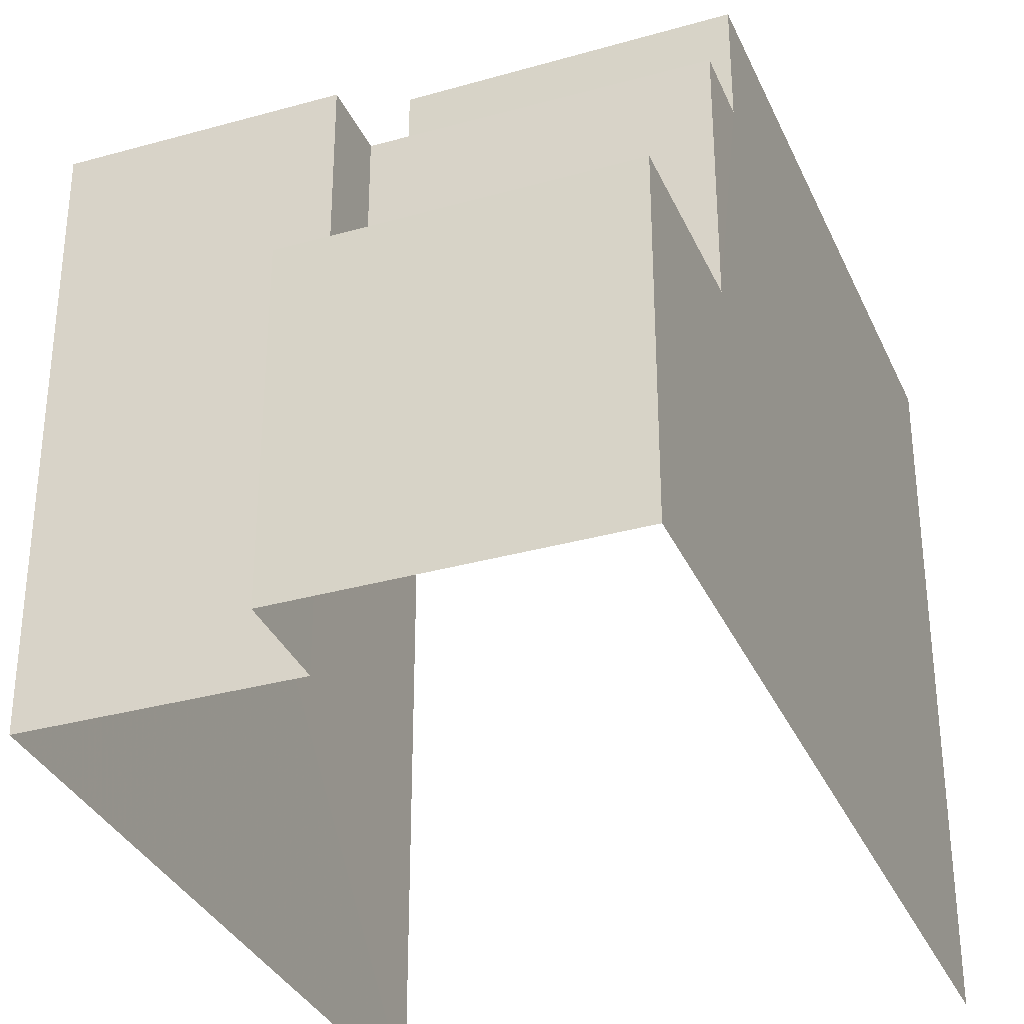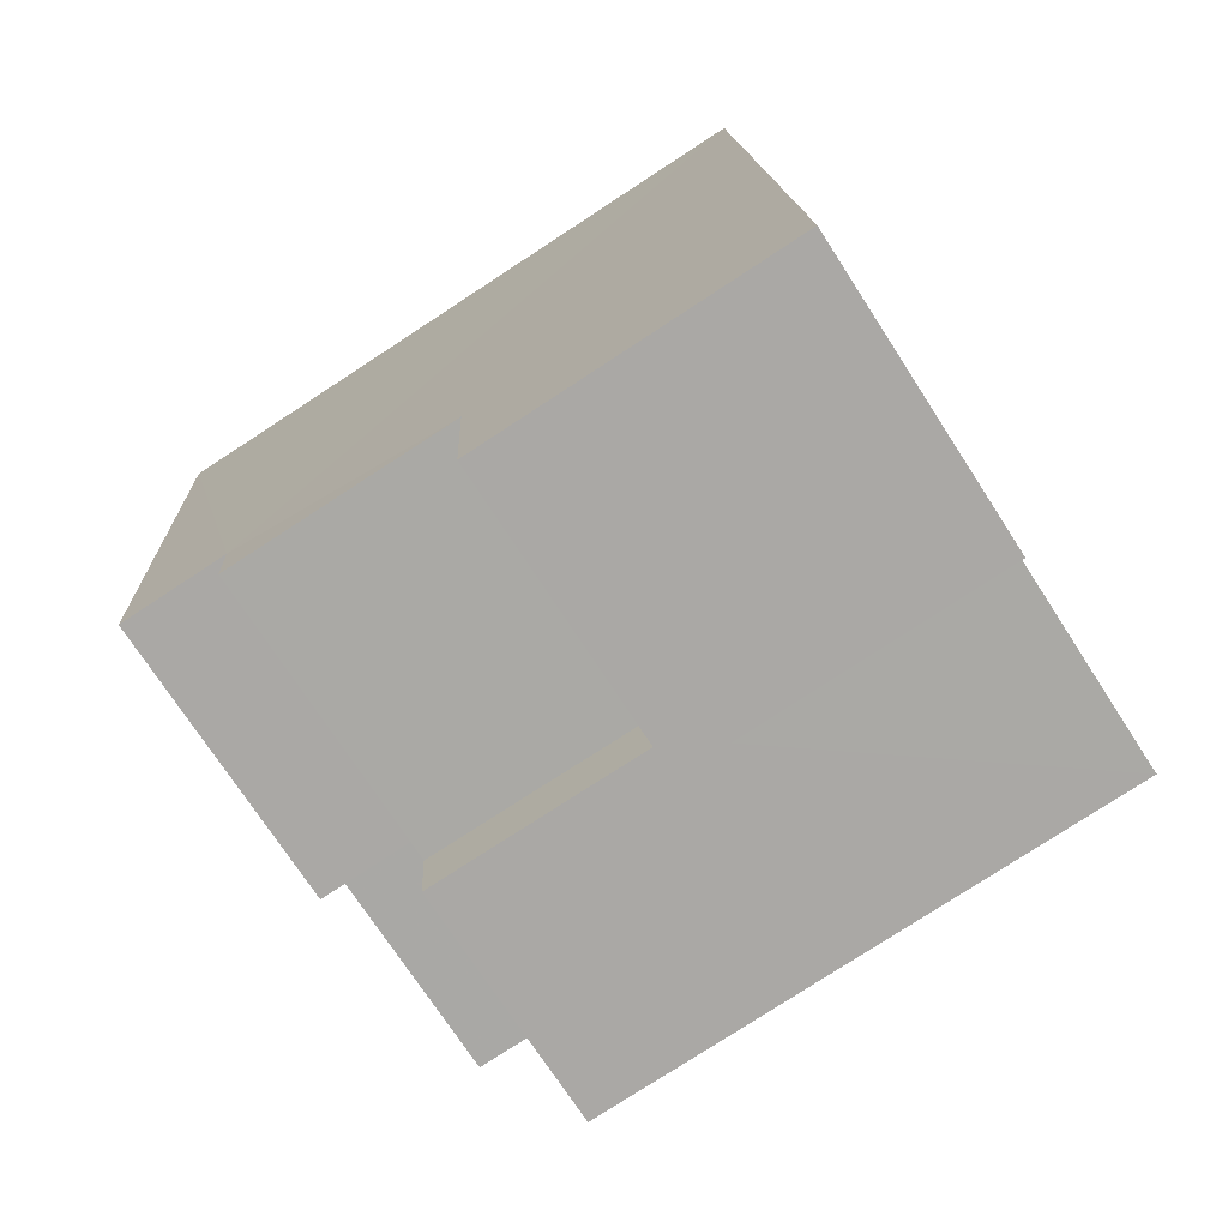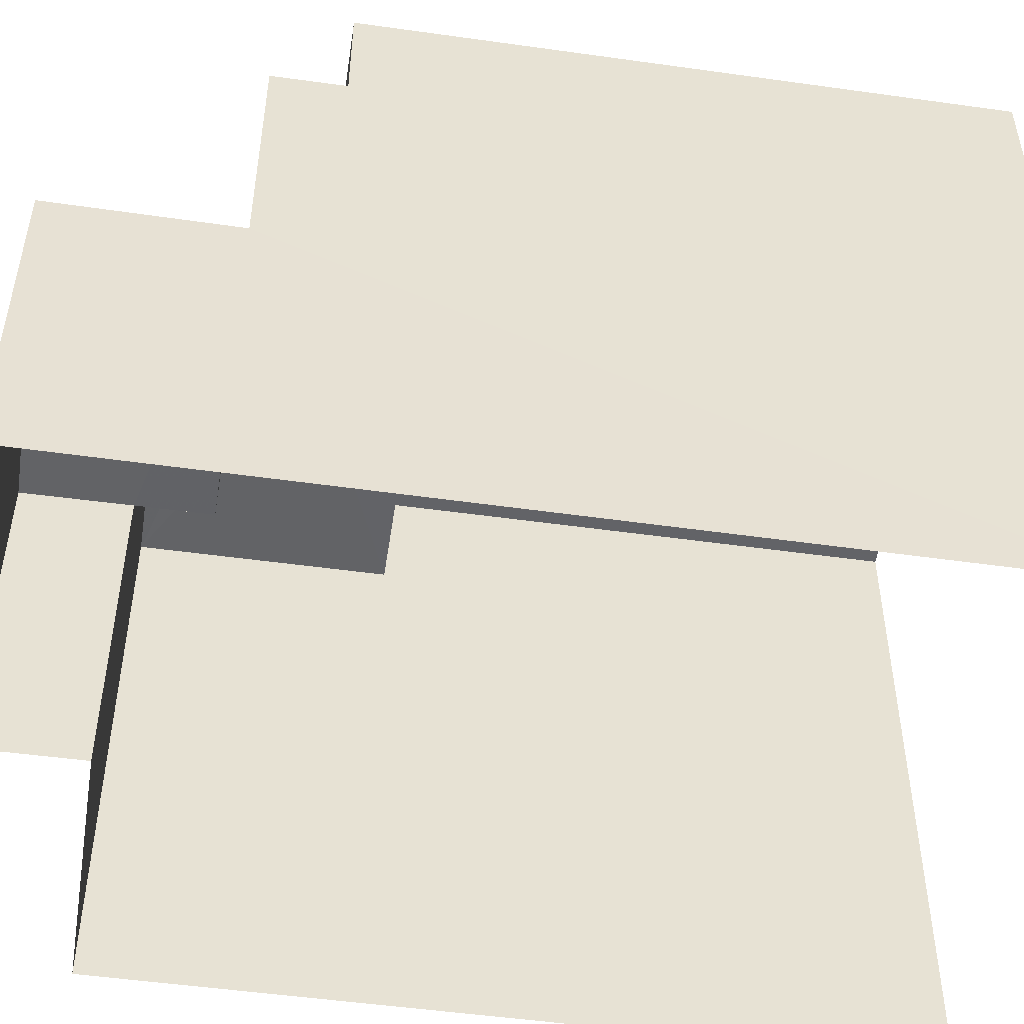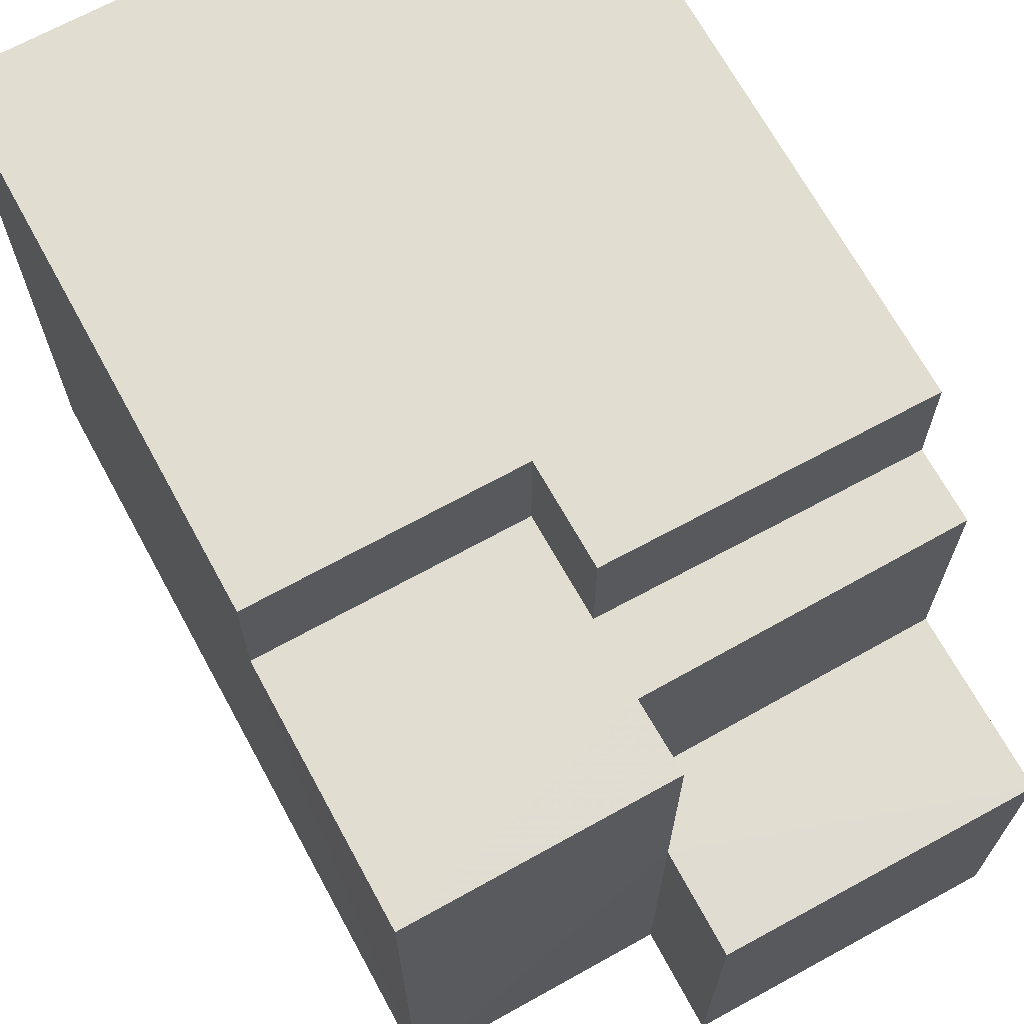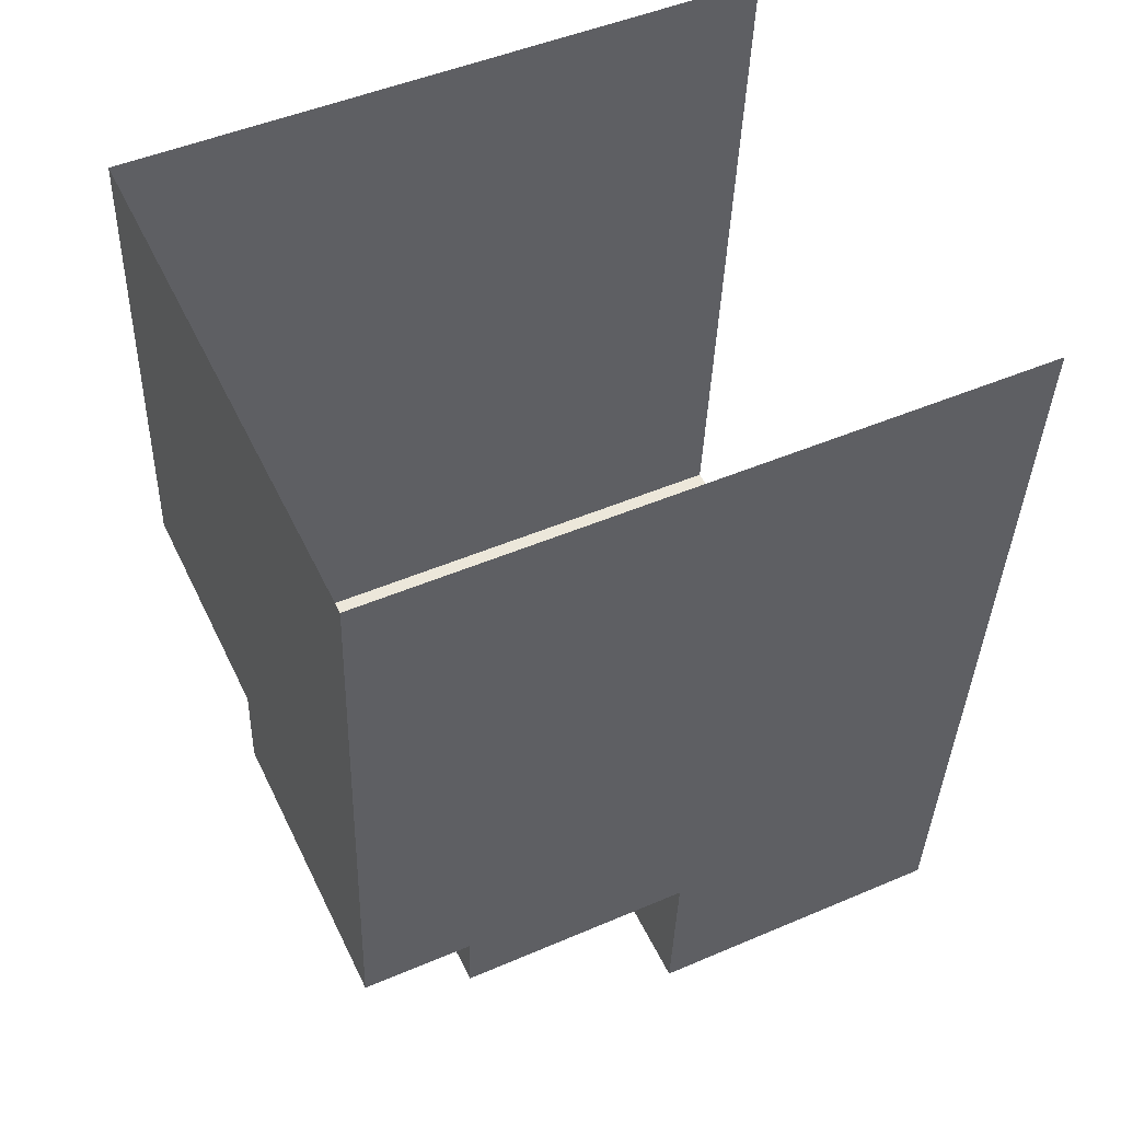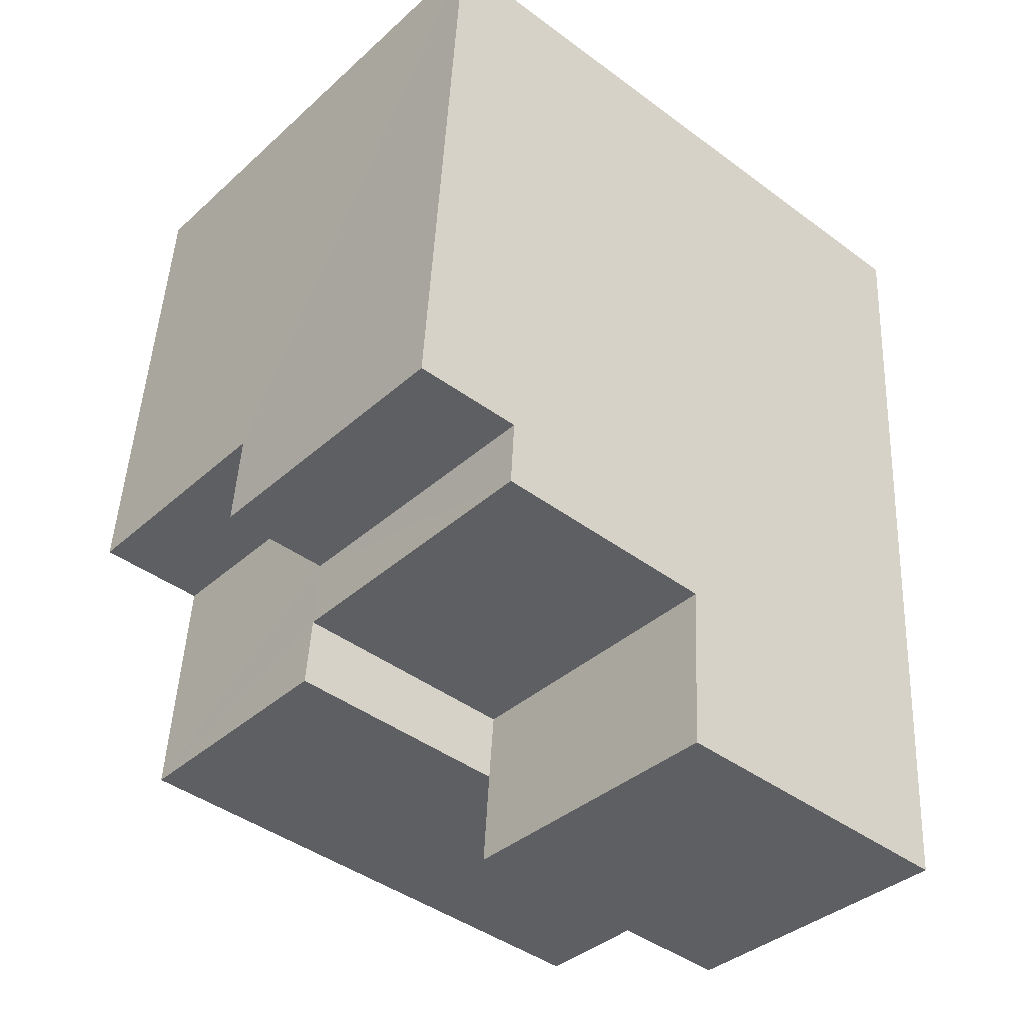
<metadata>
{"format":"obj","ext":"obj","renderer":"f3d","projection":"perspective","resolution":1024,"background":"white","views":[{"elev":-33.3,"azim":17.1,"up":"+Z"},{"elev":-78.3,"azim":123.1,"up":"+Y"},{"elev":-50.9,"azim":77.1,"up":"+Z"},{"elev":68.8,"azim":-32.9,"up":"+Z"},{"elev":48.1,"azim":64.4,"up":"+Y"},{"elev":-42.9,"azim":48.7,"up":"+Y"}]}
</metadata>
<code>
v -2.232e+05 -1.278e+05 16.64
v -2.232e+05 -1.278e+05 16.64
v -2.232e+05 -1.278e+05 16.64
v -2.232e+05 -1.278e+05 16.64
v -2.232e+05 -1.278e+05 16.64
v -2.232e+05 -1.278e+05 16.64
v -2.232e+05 -1.278e+05 21.18
v -2.232e+05 -1.278e+05 21.18
v -2.232e+05 -1.278e+05 21.18
v -2.232e+05 -1.278e+05 21.18
v -2.232e+05 -1.278e+05 21.18
v -2.232e+05 -1.278e+05 26.21
v -2.232e+05 -1.278e+05 26.21
v -2.232e+05 -1.278e+05 26.21
v -2.232e+05 -1.278e+05 26.21
v -2.232e+05 -1.278e+05 26.21
v -2.232e+05 -1.278e+05 26.21
v -2.232e+05 -1.278e+05 24.61
v -2.232e+05 -1.278e+05 24.61
v -2.232e+05 -1.278e+05 24.61
v -2.232e+05 -1.278e+05 24.61
v -2.232e+05 -1.278e+05 24.61
v -2.232e+05 -1.278e+05 24.61
v -2.232e+05 -1.278e+05 24.61
v -2.232e+05 -1.278e+05 24.61
f 1 2 3
f 3 4 1
f 5 2 1
f 6 5 1
f 14 2 5
f 14 13 2
f 7 8 9
f 9 10 11
f 9 8 10
f 12 13 14
f 14 15 12
f 16 13 12
f 17 16 12
f 18 19 20
f 21 18 22
f 19 23 20
f 22 20 24
f 24 20 25
f 18 20 22
f 11 19 18
f 11 10 19
f 24 12 15
f 24 25 12
f 13 16 23
f 13 23 2
f 2 10 3
f 3 10 8
f 23 19 10
f 2 23 10
f 9 4 7
f 9 1 4
f 15 14 24
f 14 5 24
f 24 6 22
f 24 5 6
f 20 16 17
f 20 23 16
f 8 4 3
f 8 7 4
f 25 17 12
f 25 20 17
f 9 18 21
f 9 11 18
f 6 9 22
f 22 9 21
f 1 9 6

</code>
